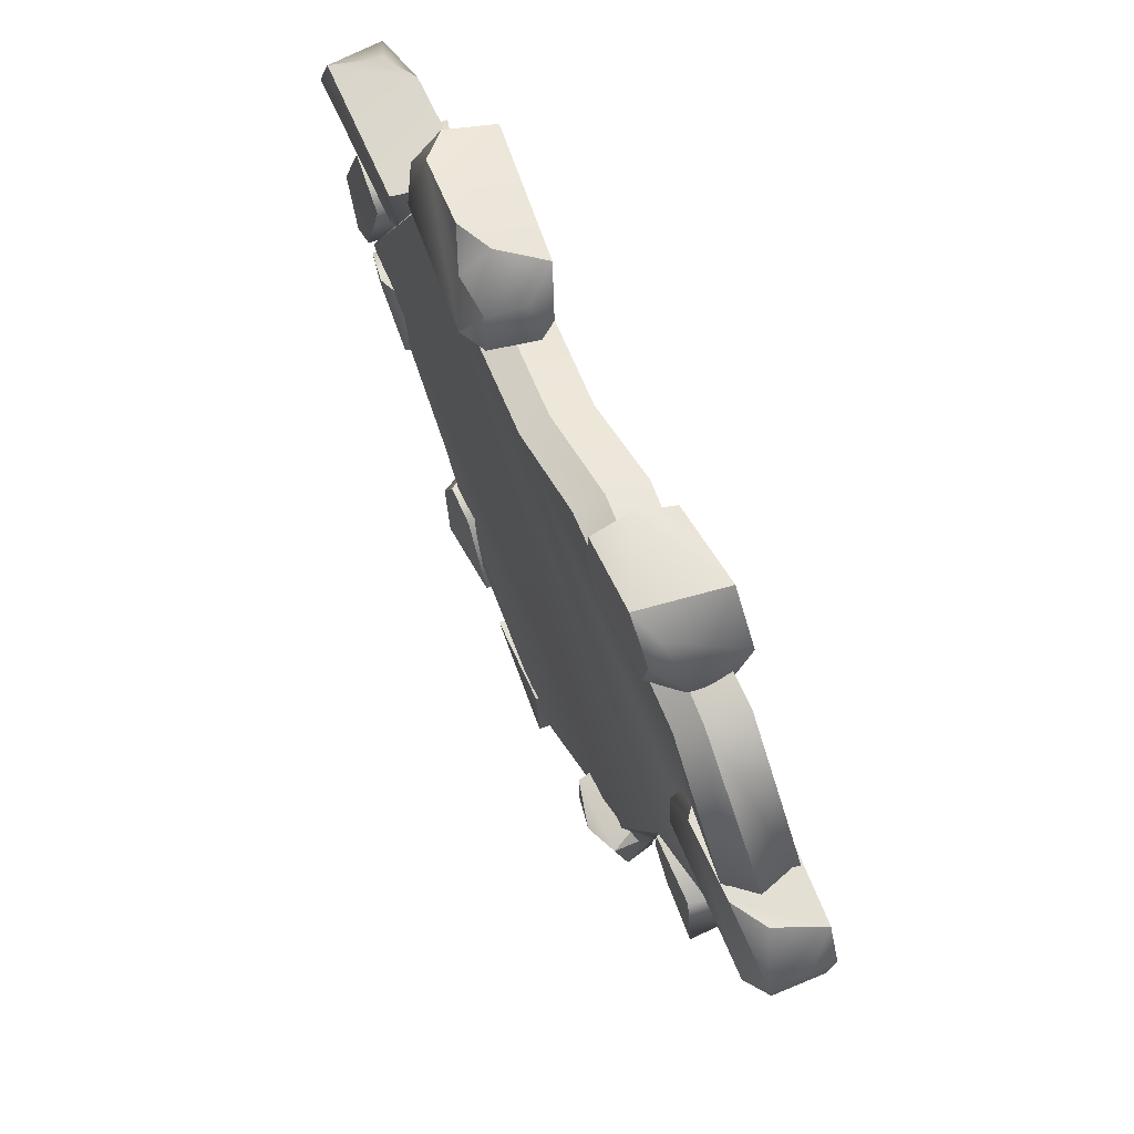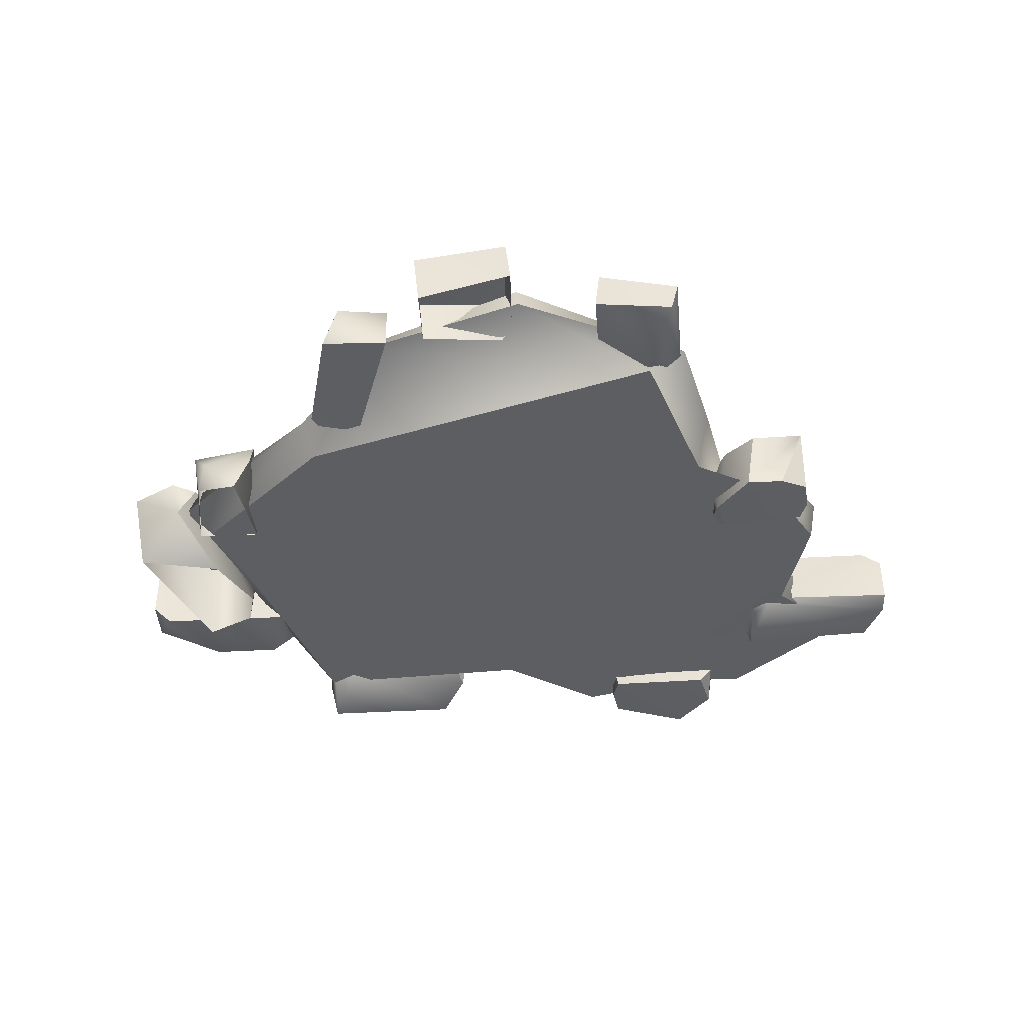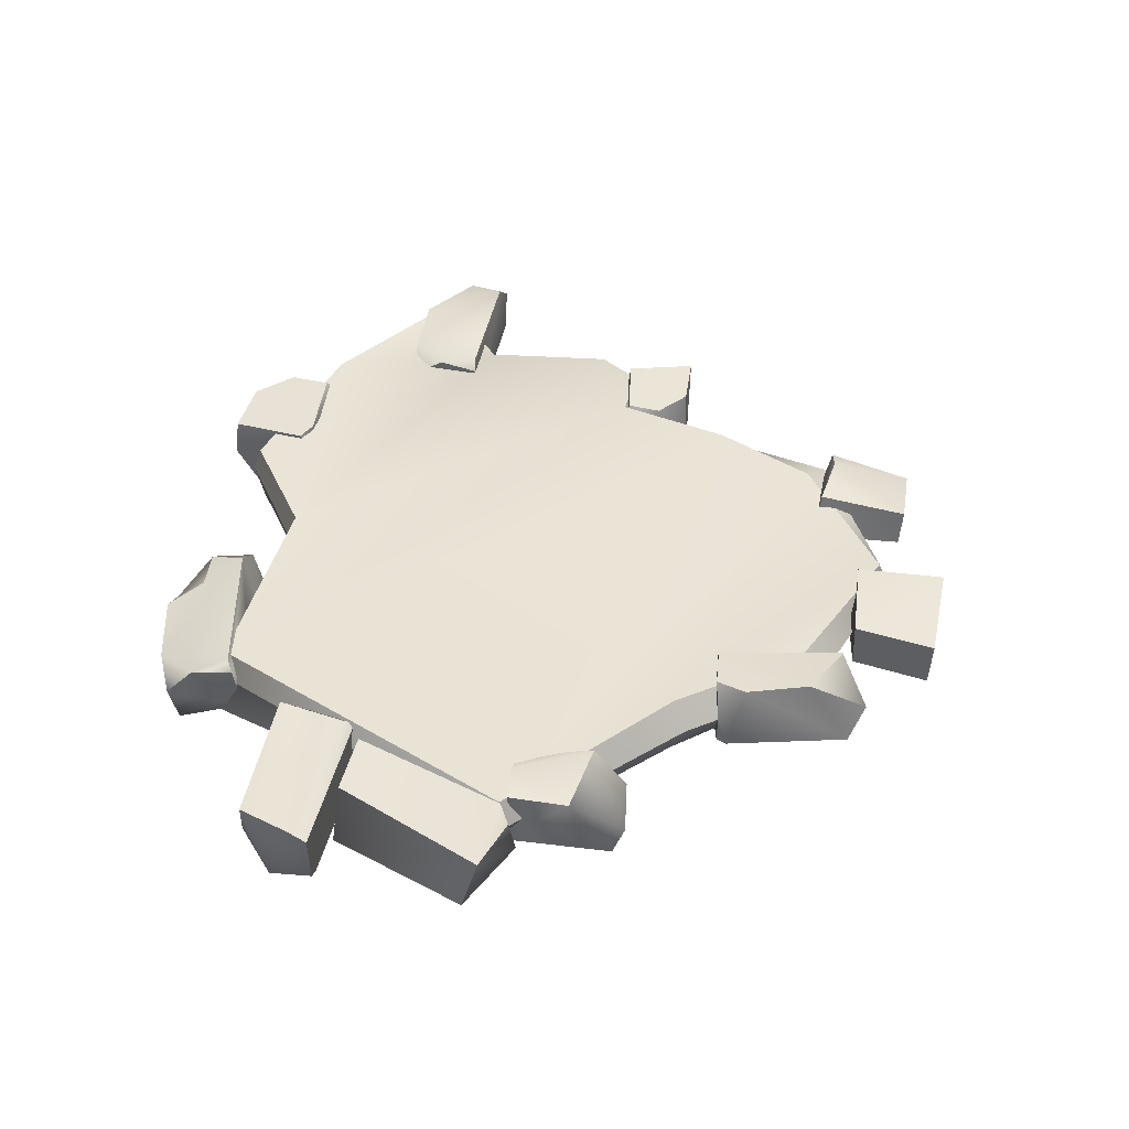
<metadata>
{"format":"obj","ext":"obj","renderer":"f3d","projection":"perspective","resolution":1024,"background":"white","views":[{"elev":68.5,"azim":-113.7,"up":"+Z"},{"elev":-38.2,"azim":-177.6,"up":"+Y"},{"elev":42.2,"azim":99.9,"up":"+Y"}]}
</metadata>
<code>
g Area_Common_Build_Ruin_Wall_Q_01_Lod1
v -0.1259 0.4596 3.642
v -4.155 0.3914 3.922
v -4.976 0.2931 1.499
v -1.62 0.4596 4.627
v -6.067 0.4596 2.471
v -3.935 0.2931 -0.9138
v -5.455 0.07459 -0.318
v -5.021 0.07459 -0.9379
v -5.084 0.07459 1.542
v 2.902 0.4596 3.881
v -3.272 0.4596 -2.591
v 5.054 0.4596 -0.578
v -2.774 0.2583 -4.035
v 2.773 0.4596 -2.635
v -0.5902 0.4596 -5.298
v 1.555 0.4596 -4.327
v 5.054 0.4596 -0.578
v 2.971 0.07459 -2.83
v 5.238 0.07459 -0.5953
v 2.773 0.4596 -2.635
v 1.718 0.07459 -4.571
v 1.555 0.4596 -4.327
v 2.902 0.4596 3.881
v 2.978 0.07458 4.007
v -0.09269 0.07458 3.772
v -0.1259 0.4596 3.642
v -0.6232 0.07459 -5.434
v -0.5902 0.4596 -5.298
v -3.156 0.07459 -4.277
v -2.774 0.2583 -4.035
v -3.565 0.07459 -2.694
v -3.272 0.4596 -2.591
v -3.935 0.2931 -0.9138
v -1.631 0.07458 4.76
v -1.62 0.4596 4.627
v -4.155 0.3914 3.922
v -4.281 0.07458 4.081
v -6.067 0.4596 2.471
v -6.206 0.07459 2.543
v -4.976 0.2931 1.499
v -5.084 0.07459 1.542
v -1.62 -0.4707 4.627
v -4.976 -0.4707 1.499
v -3.509 -0.4707 4.071
v -4.312 -0.4707 4.116
v -6.067 -0.4707 2.471
v -1.62 -0.4707 4.627
v -5.348 -0.5319 -0.3085
v -4.976 -0.4707 1.499
v -4.638 -0.4707 -1.469
v -5.348 -0.5319 -0.3085
v -1.62 -0.4707 4.627
v -0.1259 -0.4707 3.642
v -3.411 -0.4707 -2.123
v -2.595 -0.4707 -4.461
v 3.184 -0.4707 3.919
v 4.701 -0.4707 -0.7067
v 2.773 -0.4707 -2.635
v 4.701 -0.4707 -0.7067
v 2.971 0.07459 -2.83
v 2.773 -0.4707 -2.635
v 5.238 0.07459 -0.5953
v 1.718 0.07459 -4.571
v 3.184 -0.4707 3.919
v 2.978 0.07458 4.007
v -2.595 -0.4707 -4.461
v -0.6232 0.07459 -5.434
v -3.156 0.07459 -4.277
v -3.565 0.07459 -2.694
v -3.411 -0.4707 -2.123
v -6.067 -0.4707 2.471
v -4.281 0.07458 4.081
v -4.312 -0.4707 4.116
v -6.206 0.07459 2.543
v -4.976 -0.4707 1.499
v -5.084 0.07459 1.542
v -5.455 0.07459 -0.318
v -3.509 -0.4707 4.071
v -1.631 0.07458 4.76
v -1.62 -0.4707 4.627
v -0.09269 0.07458 3.772
v -0.1259 -0.4707 3.642
v 3.184 -0.4707 3.919
v 2.978 0.07458 4.007
v -5.455 0.07459 -0.318
v -4.976 -0.4707 1.499
v -5.348 -0.5319 -0.3085
v -5.021 0.07459 -0.9379
v -4.638 -0.4707 -1.469
v -3.935 0.2931 -0.9138
v -5.021 0.07459 -0.9379
v -4.638 -0.4707 -1.469
v -3.565 0.07459 -2.694
v -3.935 0.2931 -0.9138
v -3.411 -0.4707 -2.123
v -4.638 -0.4707 -1.469
v 2.566 0.6008 -3.621
v 2.375 0.5463 -3.189
v 1.779 0.5474 -3.143
v 2.345 0.6463 -4.499
v 1.423 0.4764 -4.901
v 2.003 -0.3583 -3.112
v 2.687 0.1534 -3.262
v 2.633 -0.3587 -3.256
v 2.375 0.5463 -3.189
v 1.779 0.5474 -3.143
v 2.566 0.6008 -3.621
v 2.687 0.1534 -3.262
v 2.375 0.5463 -3.189
v 2.724 -0.3295 -3.4
v 2.633 -0.3587 -3.256
v 2.348 -0.3212 -5.105
v 2.345 0.6463 -4.499
v 2.124 0.156 -5.315
v 2.348 -0.3212 -5.105
v 2.003 -0.3583 -3.112
v 2.633 -0.3587 -3.256
v 1.381 -0.4135 -5.19
v 2.724 -0.3295 -3.4
v 2.003 -0.3583 -3.112
v 1.423 0.4764 -4.901
v 1.779 0.5474 -3.143
v 1.381 -0.4135 -5.19
v -2.916 -0.2384 -5.599
v -1.85 0.4313 -5.592
v -3.022 0.1831 -5.595
v -1.784 -0.09224 -5.554
v -2.575 -0.4229 -4.515
v -1.784 -0.09224 -5.554
v -2.916 -0.2384 -5.599
v -1.838 -0.1981 -4.237
v -2.752 -0.2667 -4.168
v -3.075 -0.1781 -4.447
v -2.916 -0.2384 -5.599
v -5.211 -0.5766 -1.192
v -4.925 0.3366 -0.8545
v -5.114 -0.5835 -0.8835
v -5.141 0.3616 -1.85
v -5.165 -0.551 -1.631
v -3.842 -0.6434 -0.8081
v -5.114 -0.5835 -0.8835
v -4.925 0.3366 -0.8545
v -3.953 0.3185 -0.9801
v -3.681 -0.4665 -0.8277
v -5.114 -0.5835 -0.8835
v -3.842 -0.6434 -0.8081
v -3.738 -0.6738 -1.315
v -4.759 -0.6052 -1.868
v -5.165 -0.551 -1.631
v -5.211 -0.5766 -1.192
v -4.211 -0.6405 -1.901
v -5.141 0.3616 -1.85
v -5.165 -0.551 -1.631
v -4.759 -0.6052 -1.868
v 3.964 -0.485 -0.6597
v 4.119 -0.6553 -2.167
v 3.913 -0.1293 -2.149
v 3.957 0.5242 -1.691
v 4.021 0.3077 -0.66
v 3.964 -0.485 -0.6597
v 4.541 0.5703 -0.6374
v 4.934 -0.4323 -0.5863
v 4.021 0.3077 -0.66
v 4.995 0.5097 -0.6786
v 4.541 0.5703 -0.6374
v 4.021 0.3077 -0.66
v 3.957 0.5242 -1.691
v 4.967 0.4692 -1.512
v 4.995 0.5097 -0.6786
v -0.5378 -0.08832 -6.2
v -0.4654 0.465 -6.257
v -0.5097 0.03269 -4.994
v -0.41 0.4826 -4.988
v -0.5097 0.03269 -4.994
v -0.41 0.4826 -4.988
v -0.3552 -0.1252 -4.861
v 0.9039 0.4991 -5.036
v 0.8329 -0.2334 -5.058
v -4.827 0.4647 2.779
v -4.398 0.1397 2.754
v -4.499 -0.5291 2.809
v -5.856 0.4473 2.81
v -6.531 -0.4839 2.679
v -6.29 0.1654 2.784
v -4.384 -0.375 1.767
v -4.402 -0.4401 2.552
v -4.398 0.1397 2.754
v -4.388 0.4646 2.279
v -4.383 0.3557 1.705
v -4.383 0.3557 1.705
v -4.654 -0.3991 1.668
v -4.384 -0.375 1.767
v -6.501 0.5122 1.688
v -6.789 0.2762 1.629
v -6.806 -0.3986 1.652
v -4.519 0.4947 1.724
v -4.745 -0.5021 1.729
v -4.384 -0.375 1.767
v -4.654 -0.3991 1.668
v -6.782 -0.521 1.933
v -6.806 -0.3986 1.652
v -4.491 -0.5048 1.967
v -4.499 -0.5291 2.809
v -6.531 -0.4839 2.679
v -4.491 -0.5048 1.967
v -4.402 -0.4401 2.552
v -4.384 -0.375 1.767
v -4.499 -0.5291 2.809
v -4.398 0.1397 2.754
v -4.827 0.4647 2.779
v -4.388 0.4646 2.279
v -4.398 0.1397 2.754
v -4.519 0.4947 1.724
v -4.383 0.3557 1.705
v -6.501 0.5122 1.688
v -5.856 0.4473 2.81
v -6.824 -0.152 2.342
v -6.782 -0.521 1.933
v -6.806 -0.3986 1.652
v -6.531 -0.4839 2.679
v -6.29 0.1654 2.784
v -6.802 0.3635 2.237
v -6.789 0.2762 1.629
v -5.856 0.4473 2.81
v 4.146 -0.4713 2.797
v 3.711 -0.1568 2.743
v 3.793 0.5144 2.801
v 5.17 -0.4288 2.894
v 5.83 0.5183 2.803
v 5.598 -0.1365 2.895
v 3.887 0.3703 1.714
v 3.908 -0.5111 1.724
v 5.888 -0.4806 1.816
v 6.172 0.4372 1.797
v 6.174 -0.2378 1.775
v 3.887 0.3703 1.714
v 3.711 -0.1568 2.743
v 3.908 -0.5111 1.724
v 3.793 0.5144 2.801
v 3.975 0.4894 1.851
v 4.146 -0.4713 2.797
v 3.908 -0.5111 1.724
v 3.711 -0.1568 2.743
v 5.888 -0.4806 1.816
v 5.17 -0.4288 2.894
v 3.975 0.4894 1.851
v 6.172 0.4372 1.797
v 6.128 0.5597 2.075
v 3.887 0.3703 1.714
v 5.83 0.5183 2.803
v 3.793 0.5144 2.801
v -2.09 -0.003798 5.197
v -2.053 0.4819 4.081
v -2 -0.1209 3.933
v -2.016 -0.6079 4.36
v -2.104 -0.5807 4.88
v -2.11 -0.6139 3.983
v -2.15 0.5106 5.147
v -3.625 -0.686 3.797
v -2.11 -0.6139 3.983
v -2 -0.1209 3.933
v -2.335 0.4883 3.941
v -2.053 0.4819 4.081
v -3.73 0.186 3.833
v -3.818 -0.4743 3.81
v -3.505 0.4649 4.019
v -2.11 -0.6139 3.983
v -3.625 -0.686 3.797
v -3.787 -0.7264 4.396
v -3.265 -0.6908 5.131
v -2.104 -0.5807 4.88
v -2.016 -0.6079 4.36
v -2.09 -0.003798 5.197
v -2.104 -0.5807 4.88
v -3.265 -0.6908 5.131
v -3.091 0.4573 5.108
v -2.15 0.5106 5.147
v 5.185 0.481 1.61
v 4.402 -0.5989 1.599
v 4.326 0.5503 1.538
v 5.09 -0.7486 1.797
v 4.326 0.5503 1.538
v 5.119 0.5095 -0.6079
v 5.185 0.481 1.61
v 6.144 0.4175 -0.4998
v 5.484 0.5311 -0.7843
v 4.274 -0.5999 1.033
v 4.326 0.5503 1.538
v 4.402 -0.5989 1.599
v 4.744 -0.6735 0.03101
v 5.119 0.5095 -0.6079
v 5.324 -0.1082 -0.8478
v 4.326 0.5503 1.538
v 5.324 -0.1082 -0.8478
v 6.144 0.4175 -0.4998
v 5.484 0.5311 -0.7843
v 5.967 -0.6806 -0.2131
v 4.744 -0.6735 0.03101
v 5.119 0.5095 -0.6079
v 0.8937 0.28 -6.207
v -0.5378 -0.08832 -6.2
v 0.8117 -0.4705 -6.177
v -0.4654 0.465 -6.257
v -1.784 -0.09224 -5.554
v -1.97 0.4986 -4.305
v -1.85 0.4313 -5.592
v -1.838 -0.1981 -4.237
v 5.09 -0.7486 1.797
v 6.144 0.4175 -0.4998
v 5.967 -0.6806 -0.2131
v 5.185 0.481 1.61
v -2.053 0.4819 4.081
v -3.505 0.4649 4.019
v -2.335 0.4883 3.941
v -3.091 0.4573 5.108
v -3.589 0.4441 4.609
v -2.15 0.5106 5.147
v 4.701 -0.6617 -2.074
v 4.967 0.4692 -1.512
v 4.628 -0.2598 -2.237
v 4.934 -0.4323 -0.5863
v 4.995 0.5097 -0.6786
v -4.925 0.3366 -0.8545
v -4.355 0.3177 -1.866
v -3.953 0.3185 -0.9801
v -5.141 0.3616 -1.85
v -3.914 0.3044 -1.476
v -4.211 -0.6405 -1.901
v -5.141 0.3616 -1.85
v -4.759 -0.6052 -1.868
v -4.355 0.3177 -1.866
v -3.818 -0.4743 3.81
v -3.787 -0.7264 4.396
v -3.625 -0.686 3.797
v -3.091 0.4573 5.108
v -3.265 -0.6908 5.131
v -3.478 0.2578 4.946
v -3.787 -0.7264 4.396
v -3.908 0.08276 4.278
v -3.818 -0.4743 3.81
v -3.73 0.186 3.833
v -3.505 0.4649 4.019
v -3.589 0.4441 4.609
v 4.628 -0.2598 -2.237
v 3.957 0.5242 -1.691
v 3.913 -0.1293 -2.149
v 4.967 0.4692 -1.512
v 4.119 -0.6553 -2.167
v 4.701 -0.6617 -2.074
v 5.83 0.5183 2.803
v 6.149 -0.3234 2.383
v 5.598 -0.1365 2.895
v 5.17 -0.4288 2.894
v 5.888 -0.4806 1.816
v 6.128 0.5597 2.075
v 6.172 0.4372 1.797
v 6.174 -0.2378 1.775
v 5.888 -0.4806 1.816
v -3.681 -0.4665 -0.8277
v -3.738 -0.6738 -1.315
v -3.842 -0.6434 -0.8081
v -4.355 0.3177 -1.866
v -4.211 -0.6405 -1.901
v -3.914 0.3044 -1.476
v -3.738 -0.6738 -1.315
v -3.631 0.001234 -1.219
v -3.953 0.3185 -0.9801
v -3.681 -0.4665 -0.8277
v -0.4654 0.465 -6.257
v 0.8937 0.28 -6.207
v 0.9039 0.4991 -5.036
v -0.41 0.4826 -4.988
v 0.9039 0.4991 -5.036
v -1.85 0.4313 -5.592
v -1.97 0.4986 -4.305
v -2.626 0.6435 -4.438
v -3.022 0.1831 -5.595
v 0.8329 -0.2334 -5.058
v 0.9039 0.4991 -5.036
v 0.8937 0.28 -6.207
v 0.8117 -0.4705 -6.177
v -2.752 -0.2667 -4.168
v -3.089 0.4448 -4.385
v -1.97 0.4986 -4.305
v -1.838 -0.1981 -4.237
v -2.626 0.6435 -4.438
v -6.501 0.5122 1.688
v -5.856 0.4473 2.81
v -6.802 0.3635 2.237
v 2.124 0.156 -5.315
v 1.423 0.4764 -4.901
v 1.381 -0.4135 -5.19
v 2.345 0.6463 -4.499
v 2.348 -0.3212 -5.105
v -6.501 0.5122 1.688
v -6.802 0.3635 2.237
v -6.789 0.2762 1.629
v -3.089 0.4448 -4.385
v -2.752 -0.2667 -4.168
v -3.075 -0.1781 -4.447
v -3.089 0.4448 -4.385
v -3.022 0.1831 -5.595
v -2.626 0.6435 -4.438
v -3.075 -0.1781 -4.447
v -3.022 0.1831 -5.595
v -3.089 0.4448 -4.385
v -2.916 -0.2384 -5.599
v 1.134 0.6616 4.1
v 1.393 -0.2627 3.779
v 2.85 -0.3448 3.566
v 3.199 0.3651 3.702
v 3.133 -0.3601 3.616
v 2.76 -0.4521 3.62
v 3.083 0.5056 3.772
v 0.8172 0.4632 4.049
v 0.9117 -0.2279 3.866
v 0.736 -0.1985 3.94
v 2.95 0.2718 4.838
v 3.334 -0.06805 4.672
v 3.175 -0.7249 4.61
v 1.944 0.3164 5.051
v 1.164 -0.5188 4.863
v 1.485 0.07586 5.048
v 3.175 -0.7249 4.61
v 3.133 -0.3601 3.616
v 2.76 -0.4521 3.62
v 3.334 -0.06805 4.672
v 3.299 0.3493 4.277
v 3.133 -0.3601 3.616
v 3.334 -0.06805 4.672
v 3.199 0.3651 3.702
v 1.393 -0.2627 3.779
v 2.76 -0.4521 3.62
v 2.85 -0.3448 3.566
v 0.9117 -0.2279 3.866
v 0.7923 -0.3792 4.182
v 1.164 -0.5188 4.863
v 3.175 -0.7249 4.61
v 2.95 0.2718 4.838
v 3.299 0.3493 4.277
v 3.334 -0.06805 4.672
v 3.083 0.5056 3.772
v 3.199 0.3651 3.702
v 1.134 0.6616 4.1
v 1.551 0.469 4.6
v 0.9132 0.4194 4.654
v 1.944 0.3164 5.051
v 0.9117 -0.2279 3.866
v 0.736 -0.1985 3.94
v 0.7923 -0.3792 4.182
v 0.8561 -0.1039 4.656
v 0.7923 -0.3792 4.182
v 0.736 -0.1985 3.94
v 1.164 -0.5188 4.863
v 1.485 0.07586 5.048
v 0.9132 0.4194 4.654
v 0.8172 0.4632 4.049
v 1.551 0.469 4.6
v 1.134 0.6616 4.1
v 1.944 0.3164 5.051
g Area_Common_Build_Ruin_Wall_Q_01_Lod1_0
f 3 2 1
f 4 1 2
f 2 3 5
f 3 1 6
f 7 3 6
f 8 7 6
f 9 3 7
f 10 6 1
f 11 6 10
f 12 11 10
f 11 12 13
f 14 13 12
f 13 14 15
f 16 15 14
f 19 18 17
f 20 17 18
f 18 21 20
f 22 20 21
f 17 23 19
f 24 19 23
f 24 23 25
f 26 25 23
f 21 27 22
f 28 22 27
f 27 29 28
f 30 28 29
f 29 31 30
f 32 30 31
f 31 33 32
f 25 26 34
f 35 34 26
f 35 36 34
f 37 34 36
f 36 38 37
f 39 37 38
f 38 40 39
f 41 39 40
f 44 43 42
f 44 45 43
f 46 43 45
f 49 48 47
f 52 51 50
f 52 50 53
f 54 53 50
f 54 55 53
f 56 53 55
f 56 55 57
f 58 57 55
f 61 60 59
f 62 59 60
f 63 60 61
f 59 62 64
f 65 64 62
f 61 66 63
f 67 63 66
f 68 67 66
f 68 66 69
f 70 69 66
f 73 72 71
f 74 71 72
f 71 74 75
f 76 75 74
f 76 77 75
f 78 72 73
f 72 78 79
f 80 79 78
f 79 80 81
f 82 81 80
f 82 83 81
f 84 81 83
f 87 86 85
f 85 88 87
f 89 87 88
f 92 91 90
f 95 94 93
f 96 94 95
g Area_Common_Build_Ruin_Wall_Q_01_Lod1_1
f 99 98 97
f 97 100 99
f 101 99 100
f 104 103 102
f 103 105 102
f 105 106 102
f 109 108 107
f 110 107 108
f 108 111 110
f 110 112 107
f 113 107 112
f 114 113 112
f 117 116 115
f 118 115 116
f 115 119 117
f 122 121 120
f 123 120 121
f 126 125 124
f 127 124 125
f 130 129 128
f 131 128 129
f 128 131 132
f 133 128 132
f 133 134 128
f 137 136 135
f 138 135 136
f 138 139 135
f 142 141 140
f 143 142 140
f 143 140 144
f 147 146 145
f 145 148 147
f 148 145 149
f 150 149 145
f 151 147 148
f 154 153 152
f 157 156 155
f 157 155 158
f 159 158 155
f 162 161 160
f 163 160 161
f 162 164 161
f 167 166 165
f 167 165 168
f 169 168 165
f 172 171 170
f 172 173 171
f 176 175 174
f 177 175 176
f 178 177 176
f 181 180 179
f 179 182 181
f 183 181 182
f 182 184 183
f 187 186 185
f 187 185 188
f 189 188 185
f 192 191 190
f 190 191 193
f 193 191 194
f 191 195 194
f 193 196 190
f 199 198 197
f 197 200 199
f 201 199 200
f 197 198 202
f 202 203 197
f 203 204 197
f 200 197 204
f 207 206 205
f 208 205 206
f 208 206 209
f 212 211 210
f 213 210 211
f 211 214 213
f 213 215 210
f 216 210 215
f 219 218 217
f 220 217 218
f 221 217 220
f 217 222 219
f 221 222 217
f 223 219 222
f 221 224 222
f 227 226 225
f 225 228 227
f 229 227 228
f 228 230 229
f 233 232 231
f 231 234 233
f 235 233 234
f 238 237 236
f 237 239 236
f 239 240 236
f 243 242 241
f 242 244 241
f 244 245 241
f 248 247 246
f 249 246 247
f 248 246 250
f 251 250 246
f 254 253 252
f 254 252 255
f 252 256 255
f 257 254 255
f 253 258 252
f 261 260 259
f 262 261 259
f 261 262 263
f 264 262 259
f 264 259 265
f 262 264 266
f 269 268 267
f 269 267 270
f 271 270 267
f 272 271 267
f 275 274 273
f 275 273 276
f 273 277 276
f 280 279 278
f 281 278 279
f 284 283 282
f 284 285 283
f 286 283 285
f 289 288 287
f 287 291 290
f 292 290 291
f 291 287 293
f 296 295 294
f 297 294 295
f 294 297 298
f 296 294 299
f 302 301 300
f 303 300 301
f 306 305 304
f 304 305 307
f 310 309 308
f 311 308 309
f 314 313 312
f 315 312 313
f 315 313 316
f 317 312 315
f 320 319 318
f 318 319 321
f 319 322 321
f 325 324 323
f 326 323 324
f 324 325 327
f 330 329 328
f 328 329 331
f 334 333 332
f 337 336 335
f 337 338 336
f 339 338 337
f 338 339 340
f 339 341 340
f 341 339 342
f 343 342 339
f 343 337 335
f 343 339 337
f 346 345 344
f 347 344 345
f 346 344 348
f 344 349 348
f 352 351 350
f 352 353 351
f 354 351 353
f 355 350 351
f 355 351 356
f 357 356 351
f 357 351 358
f 361 360 359
f 364 363 362
f 364 365 363
f 366 365 364
f 366 364 367
f 366 367 368
f 365 366 368
f 371 370 369
f 373 369 372
f 376 375 374
f 376 374 377
f 380 379 378
f 381 380 378
f 384 383 382
f 385 384 382
f 384 386 383
f 389 388 387
f 392 391 390
f 390 391 393
f 394 392 390
f 397 396 395
f 400 399 398
f 403 402 401
f 406 405 404
f 407 404 405
f 410 409 408
f 410 408 411
f 411 412 410
f 413 410 412
f 408 414 411
f 409 415 408
f 416 415 409
f 416 417 415
f 420 419 418
f 418 421 420
f 422 420 421
f 421 423 422
f 426 425 424
f 427 424 425
f 430 429 428
f 431 428 429
f 434 433 432
f 432 433 435
f 436 435 433
f 436 433 437
f 438 437 433
f 441 440 439
f 442 439 440
f 440 443 442
f 442 444 439
f 444 445 439
f 446 445 444
f 447 439 445
f 450 449 448
f 453 452 451
f 454 451 452
f 455 451 454
f 455 456 451
f 451 456 453
f 457 453 456
f 458 456 455
f 457 456 459
f 460 458 455

</code>
